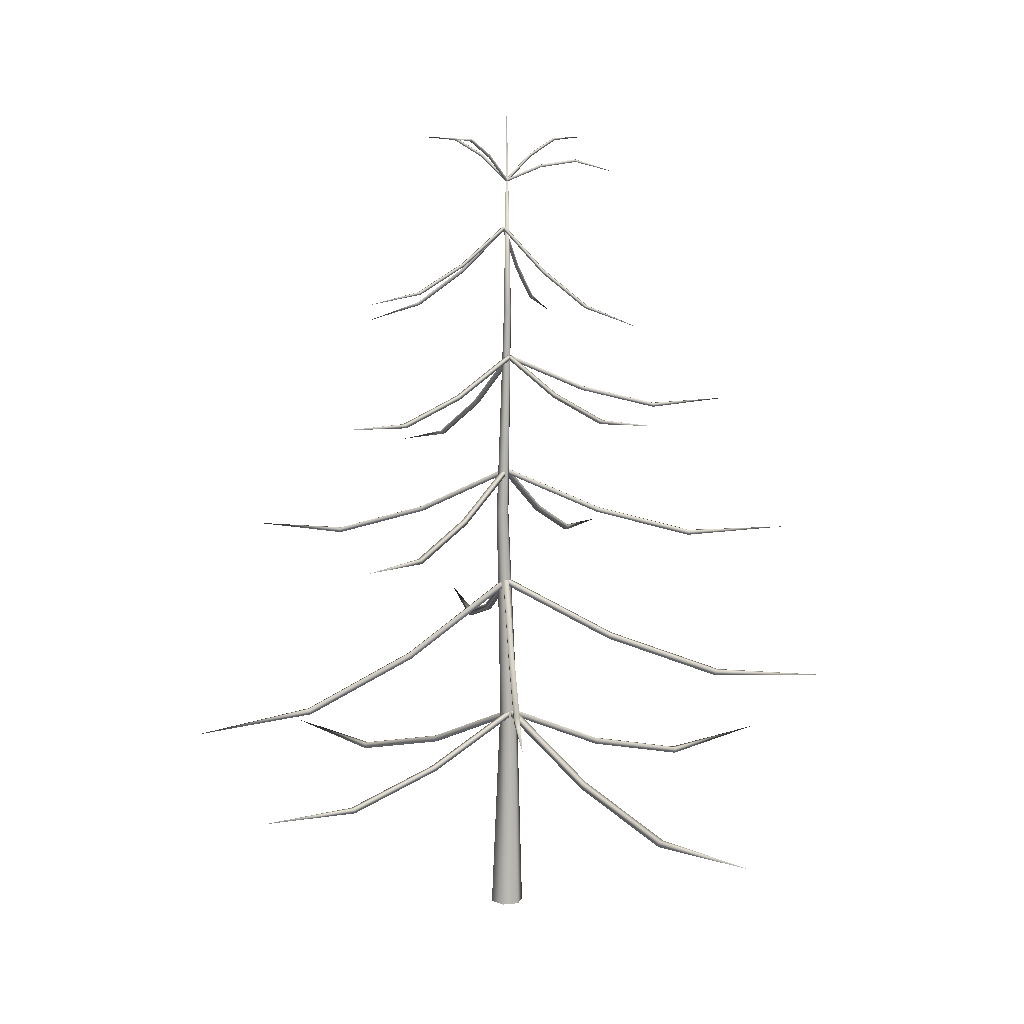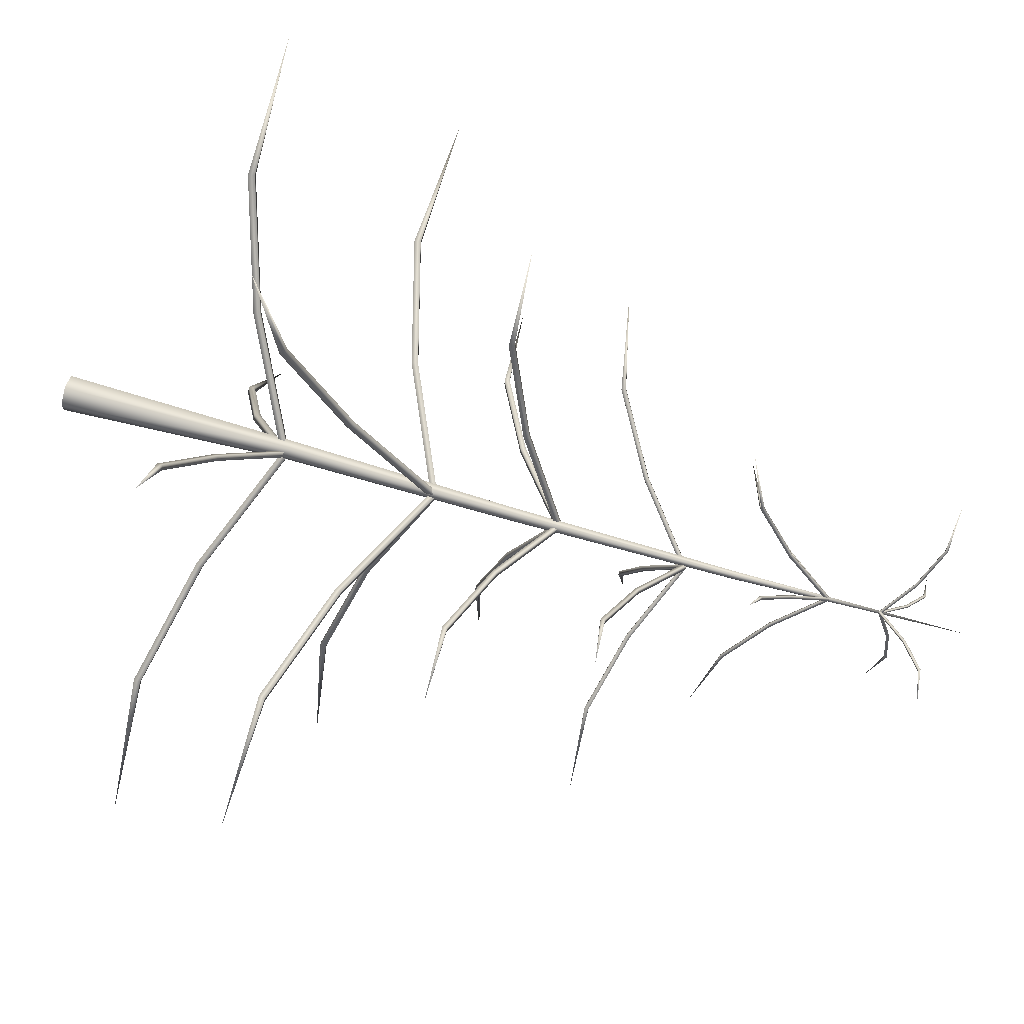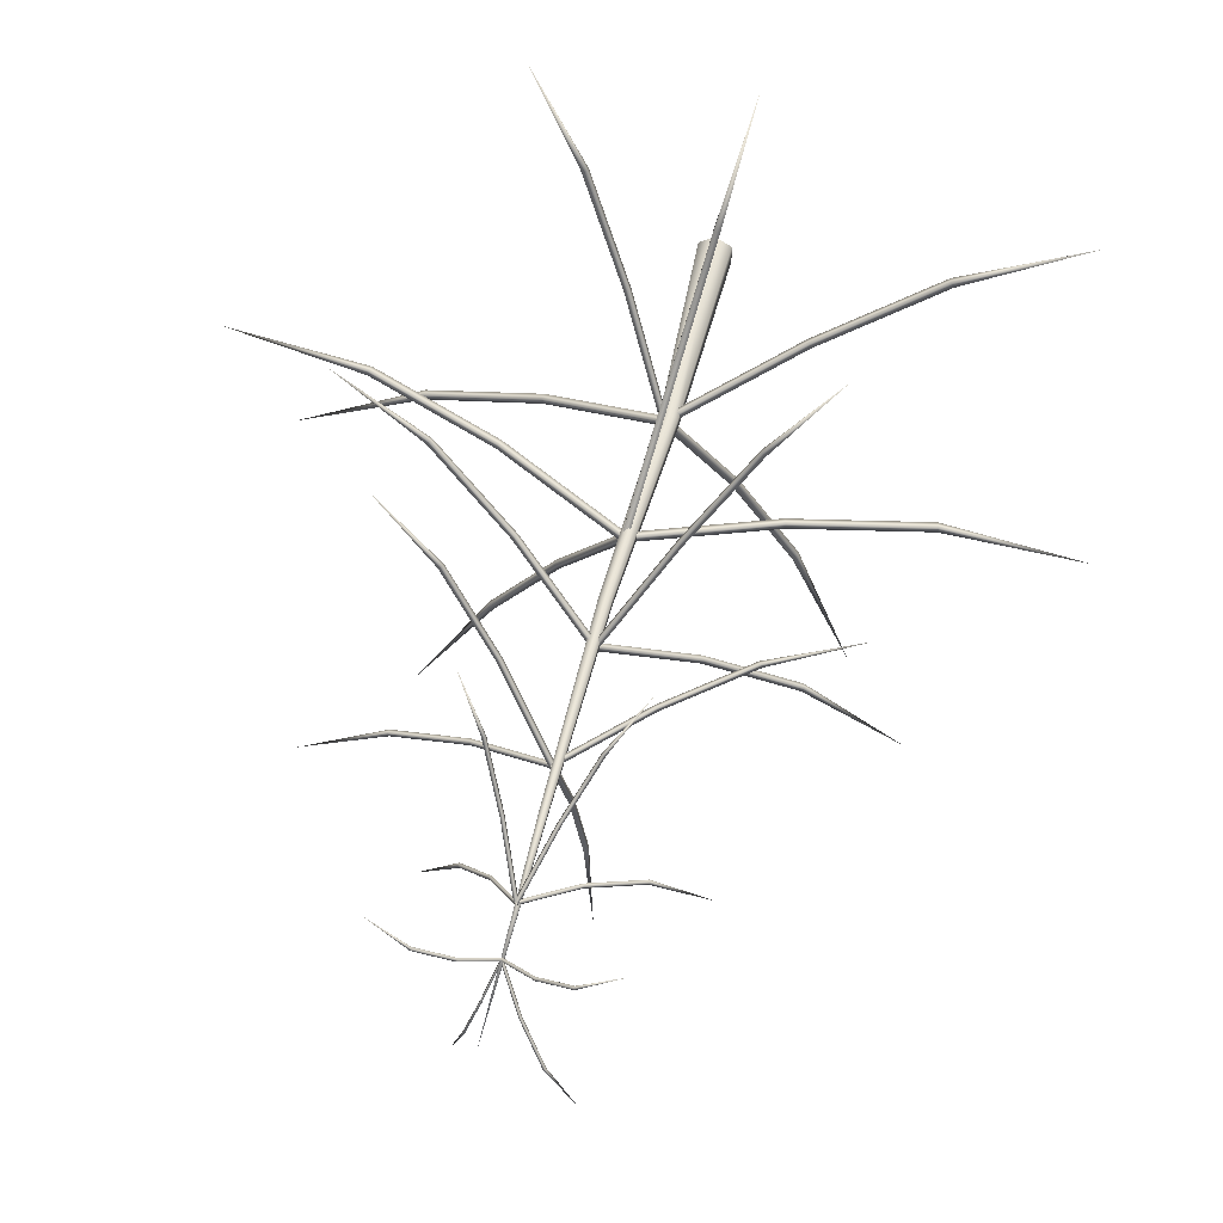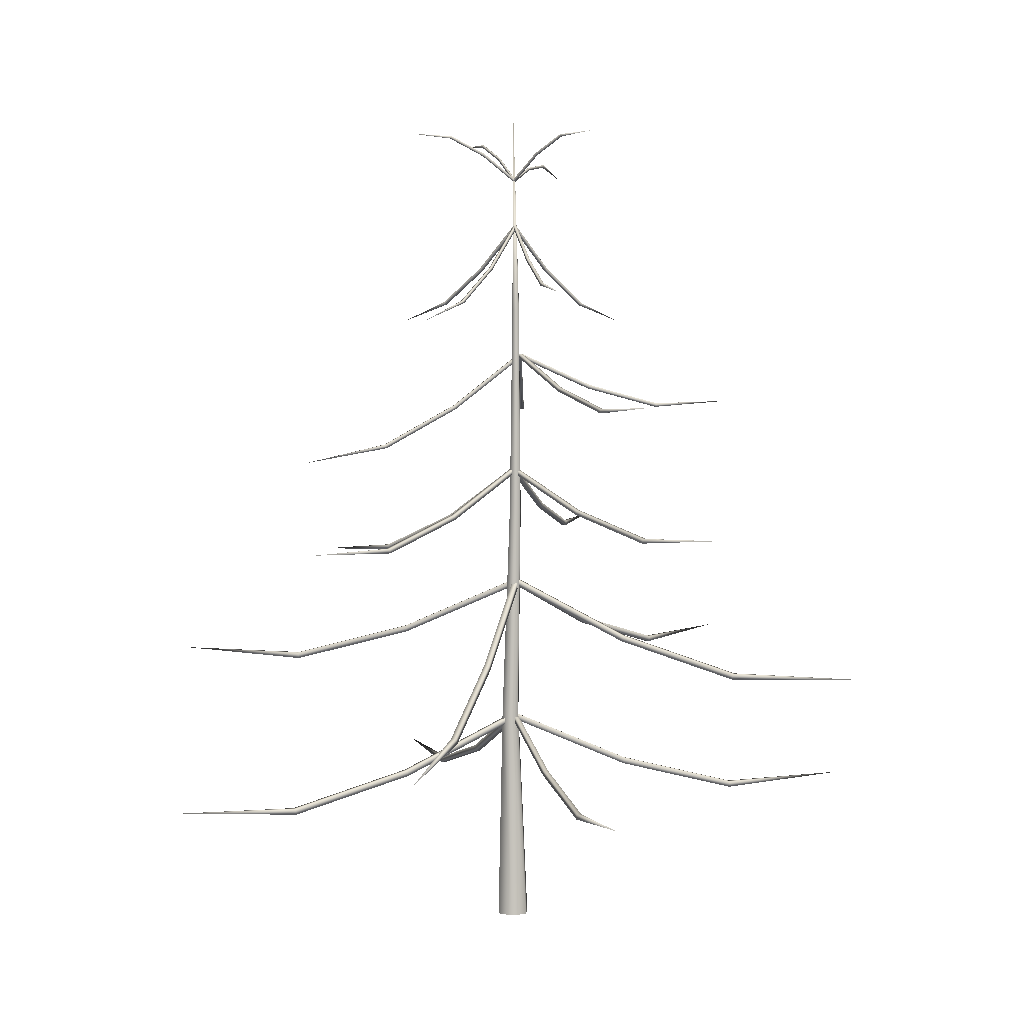
<metadata>
{"format":"obj","ext":"obj","renderer":"f3d","projection":"perspective","resolution":1024,"background":"white","views":[{"elev":9.5,"azim":75.0,"up":"+Y"},{"elev":77.2,"azim":105.4,"up":"+Z"},{"elev":46.7,"azim":-167.8,"up":"+Z"},{"elev":3.4,"azim":5.3,"up":"+Y"}]}
</metadata>
<code>
o conifer_bark_conifer_bark_Cylinder
v 0.000204 0.04523 -0.000268
v 0 0.06031 0
v 0.000436 0.04523 -0.000134
v 0.000436 0.04523 0.000134
v 0.000204 0.04523 0.000268
v -2.8e-05 0.04523 0.000134
v -2.8e-05 0.04523 -0.000134
v -0.001031 0 -0.000596
v -0.00077 0.01508 -0.000515
v -0.000204 0.01508 -0.000842
v 0 0 -0.001191
v -0.000183 0.03025 0.000154
v 0.000204 0.03025 -6.9e-05
v -0.001031 -0 0.000596
v -0.00077 0.01508 0.000138
v -0.000183 0.03025 0.000601
v 0 -0 0.001191
v -0.000204 0.01508 0.000464
v 0.000204 0.03025 0.000825
v 0.001031 -0 0.000596
v 0.000362 0.01508 0.000138
v 0.000591 0.03025 0.000601
v 0.001031 0 -0.000596
v 0.000362 0.01508 -0.000515
v 0.000591 0.03025 0.000154
v -0.004253 0.03812 0.001428
v 0.000459 0.04194 0.000102
v 0.000376 0.04195 -0.000151
v -0.004336 0.03813 0.001175
v -0.0148 0.03394 0.0045
v -0.009194 0.03526 0.002883
v -0.009277 0.03527 0.002629
v -0.004104 0.03788 0.001366
v -0.004187 0.03789 0.001113
v 0.000534 0.04172 -0.000216
v 0.000617 0.04171 3.8e-05
v -0.00916 0.03502 0.002577
v -0.009077 0.035 0.00283
v 0.001539 0.04881 0.003669
v 0.00028 0.0514 0.000273
v 0.0001 0.0514 0.000337
v 0.001359 0.04881 0.003733
v 0.004176 0.04616 0.01121
v 0.002838 0.04692 0.007215
v 0.002658 0.04692 0.007279
v 0.001506 0.04864 0.003566
v 0.001325 0.04863 0.003631
v 6.4e-05 0.05123 0.000228
v 0.000244 0.05123 0.000164
v 0.002633 0.04673 0.007199
v 0.002813 0.04674 0.007135
v -0.003729 0.03026 0.005744
v 0.000156 0.03349 0.000289
v -0.000103 0.03349 0.000102
v -0.003988 0.03025 0.005557
v -0.01199 0.02814 0.01694
v -0.007663 0.02821 0.01124
v -0.007922 0.02821 0.01105
v -0.00365 0.02994 0.005643
v -0.003909 0.02993 0.005456
v -1.6e-05 0.03318 -1e-05
v 0.000243 0.03318 0.000177
v -0.007867 0.02788 0.01098
v -0.007608 0.02788 0.01117
v 0.008114 0.01126 -0.003867
v 0.000145 0.01502 -0.000591
v 0.000299 0.01502 -0.000217
v 0.008268 0.01126 -0.003493
v 0.02454 0.009266 -0.0104
v 0.0161 0.009001 -0.007148
v 0.01625 0.009001 -0.006775
v 0.007979 0.01085 -0.003811
v 0.008132 0.01085 -0.003437
v 0.000147 0.01462 -0.000155
v -7e-06 0.01462 -0.000528
v 0.01616 0.008582 -0.00674
v 0.01601 0.008582 -0.007113
v -0.00265 0.04831 -0.001439
v 5.6e-05 0.05139 0.000287
v 0.000164 0.05139 0.000129
v -0.002542 0.0483 -0.001596
v -0.008878 0.04452 -0.005658
v -0.005554 0.04589 -0.003326
v -0.005446 0.04589 -0.003484
v -0.002544 0.04815 -0.00136
v -0.002436 0.04814 -0.001518
v 0.000275 0.05124 0.000211
v 0.000168 0.05124 0.000369
v -0.005358 0.04571 -0.003417
v -0.005466 0.04572 -0.003259
v -0.001305 0.04824 0.003099
v 0.000207 0.0514 0.000353
v 5.4e-05 0.05138 0.000242
v -0.001459 0.04822 0.002987
v -0.005331 0.04424 0.009323
v -0.003044 0.04573 0.00602
v -0.003198 0.04571 0.005909
v -0.00121 0.04809 0.002999
v -0.001364 0.04806 0.002887
v 0.000152 0.05123 0.000136
v 0.000306 0.05125 0.000248
v -0.003114 0.04555 0.005827
v -0.00296 0.04557 0.005939
v 0.00228 0.0483 -0.002249
v 0.000142 0.05139 0.000127
v 0.000277 0.05138 0.000262
v 0.002415 0.04829 -0.002114
v 0.007509 0.04447 -0.007631
v 0.004627 0.04587 -0.004781
v 0.004762 0.04585 -0.004646
v 0.00218 0.04814 -0.002161
v 0.002315 0.04813 -0.002026
v 0.000173 0.05123 0.000355
v 3.8e-05 0.05124 0.00022
v 0.004677 0.04568 -0.004574
v 0.004542 0.04569 -0.004709
v -0.005235 0.0297 -0.003685
v -9.9e-05 0.03347 0.000157
v 8.1e-05 0.03349 -0.000107
v -0.005055 0.02972 -0.003949
v -0.01632 0.02647 -0.01174
v -0.01055 0.02712 -0.007544
v -0.01037 0.02714 -0.007808
v -0.005095 0.0294 -0.003617
v -0.004915 0.02942 -0.00388
v 0.000231 0.0332 -3e-05
v 5.1e-05 0.03317 0.000233
v -0.01026 0.02682 -0.007763
v -0.01044 0.02679 -0.0075
v 0.00526 0.0306 0.004454
v 0.000293 0.0335 5.4e-05
v 8.6e-05 0.0335 0.000287
v 0.005054 0.0306 0.004686
v 0.01535 0.02906 0.0136
v 0.01024 0.02886 0.00886
v 0.01003 0.02886 0.009093
v 0.005176 0.03028 0.004379
v 0.00497 0.03028 0.004612
v -8e-06 0.03319 0.000204
v 0.000198 0.03319 -2.9e-05
v 0.009977 0.02854 0.009046
v 0.01018 0.02854 0.008813
v -4.9e-05 0.03948 -0.005828
v 0.000375 0.04197 -0.000153
v 0.000641 0.04197 -0.000173
v 0.000217 0.03948 -0.005848
v -0.000785 0.03817 -0.01748
v -0.000473 0.038 -0.01151
v -0.000207 0.038 -0.01153
v -4.2e-05 0.03921 -0.005731
v 0.000225 0.03921 -0.005751
v 0.000649 0.04171 -6.5e-05
v 0.000383 0.04171 -4.5e-05
v -0.000202 0.03772 -0.01147
v -0.000468 0.03772 -0.01145
v 0.003966 0.03948 0.004598
v 0.000688 0.04197 -5.4e-05
v 0.00047 0.04197 0.0001
v 0.003748 0.03948 0.004752
v 0.01058 0.03817 0.01422
v 0.007249 0.038 0.009258
v 0.007031 0.038 0.009412
v 0.00391 0.03921 0.004519
v 0.003692 0.03921 0.004673
v 0.000408 0.04171 1.2e-05
v 0.000626 0.04171 -0.000142
v 0.006996 0.03772 0.009362
v 0.007214 0.03772 0.009208
v 0.003129 0.01185 0.006367
v 0.000289 0.01502 -0.000288
v -2.3e-05 0.01502 -0.000155
v 0.002817 0.01185 0.0065
v 0.008799 0.01018 0.02009
v 0.005973 0.00996 0.01303
v 0.005661 0.00996 0.01317
v 0.00308 0.01151 0.006254
v 0.002768 0.01151 0.006387
v -7.7e-05 0.01468 -0.000281
v 0.000235 0.01468 -0.000414
v 0.005631 0.009607 0.0131
v 0.005943 0.009607 0.01296
v -0.007517 0.01128 0.003949
v 3.8e-05 0.01502 -8.7e-05
v -0.000151 0.01502 -0.000442
v -0.007706 0.01128 0.003595
v -0.02311 0.0093 0.01205
v -0.01508 0.009037 0.007992
v -0.01527 0.009037 0.007638
v -0.007388 0.01087 0.00388
v -0.007577 0.01087 0.003526
v -8e-06 0.01462 -0.000518
v 0.000181 0.01462 -0.000164
v -0.01519 0.00862 0.007595
v -0.015 0.00862 0.007949
v -0.003758 0.01131 -0.008082
v -0.00017 0.01502 -0.000395
v 0.00019 0.01502 -0.000563
v -0.003398 0.01131 -0.00825
v -0.01094 0.009355 -0.02394
v -0.007352 0.009094 -0.01578
v -0.006992 0.009094 -0.01595
v -0.003697 0.01091 -0.007951
v -0.003337 0.01091 -0.008119
v 0.000259 0.01463 -0.000417
v -0.000102 0.01463 -0.000249
v -0.006953 0.008681 -0.01587
v -0.007314 0.008681 -0.0157
v 0.001367 0.0305 -0.006723
v -4e-05 0.03349 -5.9e-05
v 0.000274 0.0335 1e-06
v 0.00168 0.03051 -0.006662
v 0.004223 0.0289 -0.02041
v 0.002726 0.0287 -0.01341
v 0.00304 0.02871 -0.01335
v 0.001358 0.03017 -0.006605
v 0.001672 0.03019 -0.006545
v 0.000262 0.03319 0.000131
v -5.1e-05 0.03317 7.1e-05
v 0.00304 0.02838 -0.01327
v 0.002726 0.02837 -0.01333
v 0.0055 0.03964 -0.002226
v 0.00056 0.04197 -0.000214
v 0.000654 0.04197 1.7e-05
v 0.005594 0.03964 -0.001995
v 0.01568 0.03841 -0.006238
v 0.01045 0.03824 -0.004241
v 0.01054 0.03824 -0.00401
v 0.005416 0.03939 -0.002192
v 0.00551 0.03939 -0.00196
v 0.00056 0.04172 5.6e-05
v 0.000466 0.04172 -0.000176
v 0.01049 0.03798 -0.003988
v 0.01039 0.03798 -0.00422
v 0.008449 0.02121 0.001707
v 0.000444 0.02517 -2.7e-05
v 0.000358 0.02517 0.000355
v 0.008363 0.02121 0.002089
v 0.02502 0.01863 0.005584
v 0.01652 0.01871 0.003478
v 0.01643 0.0187 0.00386
v 0.008297 0.02082 0.001667
v 0.008211 0.02082 0.002049
v 0.00019 0.02479 0.000311
v 0.000276 0.02479 -7e-05
v 0.01633 0.0183 0.003831
v 0.01642 0.01831 0.003449
v -0.001019 0.01955 0.007361
v 0.000413 0.02514 0.000328
v 3.1e-05 0.02514 0.000246
v -0.001401 0.01954 0.007279
v -0.00451 0.01345 0.02308
v -0.002549 0.01537 0.01476
v -0.002931 0.01536 0.01468
v -0.000965 0.0192 0.007132
v -0.001347 0.0192 0.00705
v 8.8e-05 0.0248 3e-06
v 0.00047 0.0248 8.5e-05
v -0.002887 0.01499 0.01449
v -0.002505 0.015 0.01457
v 0.004808 0.02163 -0.006762
v 0.000176 0.02517 -9.8e-05
v 0.000489 0.02517 0.000119
v 0.00512 0.02163 -0.006545
v 0.01447 0.01975 -0.02033
v 0.009447 0.0195 -0.01344
v 0.00976 0.0195 -0.01322
v 0.004729 0.02124 -0.006649
v 0.005042 0.02124 -0.006432
v 0.000401 0.0248 0.000246
v 8.8e-05 0.0248 2.9e-05
v 0.00971 0.01911 -0.01315
v 0.009398 0.01911 -0.01337
v -0.008209 0.0215 -0.000432
v 8.6e-05 0.02517 0.000322
v 0.000114 0.02518 -6.7e-05
v -0.008181 0.02152 -0.000821
v -0.02525 0.01955 -0.001941
v -0.01653 0.0193 -0.001125
v -0.0165 0.01932 -0.001515
v -0.008066 0.02111 -0.000438
v -0.008037 0.02113 -0.000827
v 0.000274 0.0248 -7.2e-05
v 0.000246 0.02478 0.000318
v -0.01641 0.01892 -0.001525
v -0.01644 0.0189 -0.001136
v 0.001026 0.05569 -0.002302
v 0.000165 0.05466 5e-06
v 6.8e-05 0.05466 -3.1e-05
v 0.000928 0.05569 -0.002338
v 0.00281 0.05537 -0.007234
v 0.001906 0.05608 -0.00466
v 0.001808 0.05608 -0.004697
v 0.001006 0.05587 -0.002248
v 0.000908 0.05587 -0.002284
v 4.6e-05 0.05484 2.7e-05
v 0.000144 0.05484 6.4e-05
v 0.001794 0.05626 -0.004658
v 0.001891 0.05626 -0.004621
v -0.002096 0.05643 0.001339
v 2.3e-05 0.05468 2e-05
v 8.1e-05 0.05468 0.000107
v -0.002038 0.05644 0.001426
v -0.006858 0.05781 0.004499
v -0.004336 0.0576 0.002768
v -0.004278 0.05761 0.002855
v -0.002024 0.05659 0.001282
v -0.001966 0.05659 0.001369
v 0.000158 0.05483 4.8e-05
v 0.0001 0.05482 -3.9e-05
v -0.00422 0.05777 0.002808
v -0.004278 0.05776 0.002721
v -0.001219 0.05643 -0.002155
v 0.000111 0.05468 -4.2e-05
v 2.4e-05 0.05468 1.6e-05
v -0.001306 0.05644 -0.002096
v -0.004405 0.05781 -0.006899
v -0.002661 0.0576 -0.004387
v -0.002747 0.05761 -0.004329
v -0.001163 0.05659 -0.002083
v -0.001249 0.05659 -0.002024
v 8.3e-05 0.05483 9.2e-05
v 0.00017 0.05482 3.4e-05
v -0.0027 0.05777 -0.004271
v -0.002613 0.05776 -0.004329
v 0.001886 0.05643 0.001857
v 0.000104 0.05468 0.000109
v 0.000175 0.05468 3.2e-05
v 0.001957 0.05644 0.00178
v 0.006082 0.05781 0.005736
v 0.003804 0.0576 0.003695
v 0.003875 0.05761 0.003619
v 0.001814 0.05659 0.0018
v 0.001885 0.05659 0.001723
v 9.9e-05 0.05483 -2.8e-05
v 2.9e-05 0.05482 4.8e-05
v 0.003816 0.05777 0.003573
v 0.003745 0.05776 0.00365
f 1 2 3
f 3 2 4
f 4 2 5
f 5 2 6
f 6 2 7
f 7 2 1
f 8 9 10 11
f 9 12 13 10
f 12 7 1 13
f 14 15 9 8
f 15 16 12 9
f 16 6 7 12
f 17 18 15 14
f 18 19 16 15
f 19 5 6 16
f 20 21 18 17
f 21 22 19 18
f 22 4 5 19
f 23 24 21 20
f 24 25 22 21
f 25 3 4 22
f 11 10 24 23
f 10 13 25 24
f 13 1 3 25
f 26 27 28 29
f 30 31 32
f 31 26 29 32
f 33 34 35 36
f 30 37 38
f 38 37 34 33
f 26 31 38 33
f 31 30 38
f 27 26 33 36
f 32 29 34 37
f 30 32 37
f 29 28 35 34
f 39 40 41 42
f 43 44 45
f 44 39 42 45
f 46 47 48 49
f 43 50 51
f 51 50 47 46
f 39 44 51 46
f 44 43 51
f 40 39 46 49
f 45 42 47 50
f 43 45 50
f 42 41 48 47
f 52 53 54 55
f 56 57 58
f 57 52 55 58
f 59 60 61 62
f 56 63 64
f 64 63 60 59
f 52 57 64 59
f 57 56 64
f 53 52 59 62
f 58 55 60 63
f 56 58 63
f 55 54 61 60
f 65 66 67 68
f 69 70 71
f 70 65 68 71
f 72 73 74 75
f 69 76 77
f 77 76 73 72
f 65 70 77 72
f 70 69 77
f 66 65 72 75
f 71 68 73 76
f 69 71 76
f 68 67 74 73
f 78 79 80 81
f 82 83 84
f 83 78 81 84
f 85 86 87 88
f 82 89 90
f 90 89 86 85
f 78 83 90 85
f 83 82 90
f 79 78 85 88
f 84 81 86 89
f 82 84 89
f 81 80 87 86
f 91 92 93 94
f 95 96 97
f 96 91 94 97
f 98 99 100 101
f 95 102 103
f 103 102 99 98
f 91 96 103 98
f 96 95 103
f 92 91 98 101
f 97 94 99 102
f 95 97 102
f 94 93 100 99
f 104 105 106 107
f 108 109 110
f 109 104 107 110
f 111 112 113 114
f 108 115 116
f 116 115 112 111
f 104 109 116 111
f 109 108 116
f 105 104 111 114
f 110 107 112 115
f 108 110 115
f 107 106 113 112
f 117 118 119 120
f 121 122 123
f 122 117 120 123
f 124 125 126 127
f 121 128 129
f 129 128 125 124
f 117 122 129 124
f 122 121 129
f 118 117 124 127
f 123 120 125 128
f 121 123 128
f 120 119 126 125
f 130 131 132 133
f 134 135 136
f 135 130 133 136
f 137 138 139 140
f 134 141 142
f 142 141 138 137
f 130 135 142 137
f 135 134 142
f 131 130 137 140
f 136 133 138 141
f 134 136 141
f 133 132 139 138
f 143 144 145 146
f 147 148 149
f 148 143 146 149
f 150 151 152 153
f 147 154 155
f 155 154 151 150
f 143 148 155 150
f 148 147 155
f 144 143 150 153
f 149 146 151 154
f 147 149 154
f 146 145 152 151
f 156 157 158 159
f 160 161 162
f 161 156 159 162
f 163 164 165 166
f 160 167 168
f 168 167 164 163
f 156 161 168 163
f 161 160 168
f 157 156 163 166
f 162 159 164 167
f 160 162 167
f 159 158 165 164
f 169 170 171 172
f 173 174 175
f 174 169 172 175
f 176 177 178 179
f 173 180 181
f 181 180 177 176
f 169 174 181 176
f 174 173 181
f 170 169 176 179
f 175 172 177 180
f 173 175 180
f 172 171 178 177
f 182 183 184 185
f 186 187 188
f 187 182 185 188
f 189 190 191 192
f 186 193 194
f 194 193 190 189
f 182 187 194 189
f 187 186 194
f 183 182 189 192
f 188 185 190 193
f 186 188 193
f 185 184 191 190
f 195 196 197 198
f 199 200 201
f 200 195 198 201
f 202 203 204 205
f 199 206 207
f 207 206 203 202
f 195 200 207 202
f 200 199 207
f 196 195 202 205
f 201 198 203 206
f 199 201 206
f 198 197 204 203
f 208 209 210 211
f 212 213 214
f 213 208 211 214
f 215 216 217 218
f 212 219 220
f 220 219 216 215
f 208 213 220 215
f 213 212 220
f 209 208 215 218
f 214 211 216 219
f 212 214 219
f 211 210 217 216
f 221 222 223 224
f 225 226 227
f 226 221 224 227
f 228 229 230 231
f 225 232 233
f 233 232 229 228
f 221 226 233 228
f 226 225 233
f 222 221 228 231
f 227 224 229 232
f 225 227 232
f 224 223 230 229
f 234 235 236 237
f 238 239 240
f 239 234 237 240
f 241 242 243 244
f 238 245 246
f 246 245 242 241
f 234 239 246 241
f 239 238 246
f 235 234 241 244
f 240 237 242 245
f 238 240 245
f 237 236 243 242
f 247 248 249 250
f 251 252 253
f 252 247 250 253
f 254 255 256 257
f 251 258 259
f 259 258 255 254
f 247 252 259 254
f 252 251 259
f 248 247 254 257
f 253 250 255 258
f 251 253 258
f 250 249 256 255
f 260 261 262 263
f 264 265 266
f 265 260 263 266
f 267 268 269 270
f 264 271 272
f 272 271 268 267
f 260 265 272 267
f 265 264 272
f 261 260 267 270
f 266 263 268 271
f 264 266 271
f 263 262 269 268
f 273 274 275 276
f 277 278 279
f 278 273 276 279
f 280 281 282 283
f 277 284 285
f 285 284 281 280
f 273 278 285 280
f 278 277 285
f 274 273 280 283
f 279 276 281 284
f 277 279 284
f 276 275 282 281
f 286 287 288 289
f 290 291 292
f 291 286 289 292
f 293 294 295 296
f 290 297 298
f 298 297 294 293
f 286 291 298 293
f 291 290 298
f 287 286 293 296
f 292 289 294 297
f 290 292 297
f 289 288 295 294
f 299 300 301 302
f 303 304 305
f 304 299 302 305
f 306 307 308 309
f 303 310 311
f 311 310 307 306
f 299 304 311 306
f 304 303 311
f 300 299 306 309
f 305 302 307 310
f 303 305 310
f 302 301 308 307
f 312 313 314 315
f 316 317 318
f 317 312 315 318
f 319 320 321 322
f 316 323 324
f 324 323 320 319
f 312 317 324 319
f 317 316 324
f 313 312 319 322
f 318 315 320 323
f 316 318 323
f 315 314 321 320
f 325 326 327 328
f 329 330 331
f 330 325 328 331
f 332 333 334 335
f 329 336 337
f 337 336 333 332
f 325 330 337 332
f 330 329 337
f 326 325 332 335
f 331 328 333 336
f 329 331 336
f 328 327 334 333

</code>
